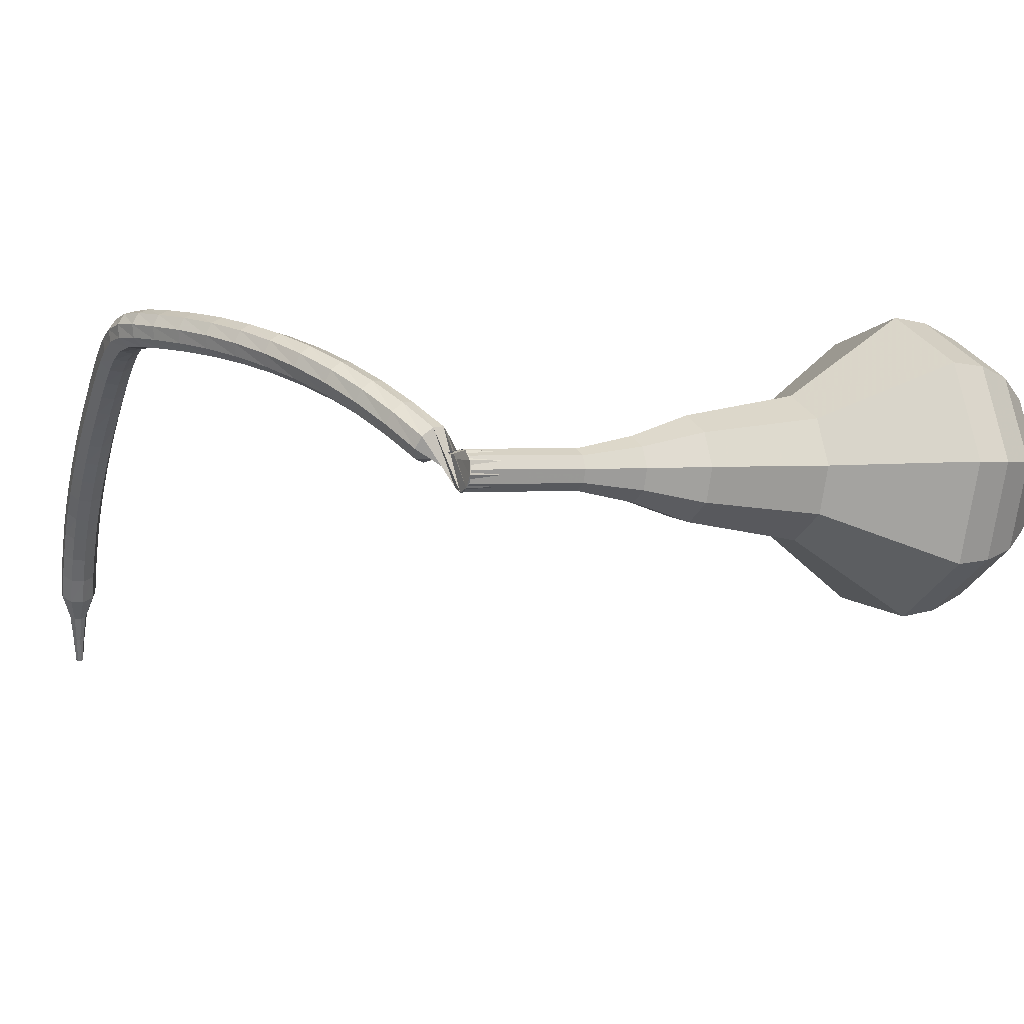
<metadata>
{"format":"obj","ext":"obj","renderer":"f3d","projection":"perspective","resolution":1024,"background":"white","views":[{"elev":-18.7,"azim":82.5,"up":"+Y"}]}
</metadata>
<code>
g tube1
v 166.4 158.4 58.76
v 168.5 156 57.6
v 168.6 152.6 56.98
v 166.6 149.9 57.2
v 163.5 149.1 58.14
v 160.7 150.5 59.38
v 159.5 153.5 60.33
v 160.5 156.7 60.54
v 163.2 158.7 59.93
v 166.4 158.4 58.76
v 165.5 157.3 57.89
v 167.1 155.6 57.04
v 167.1 153.1 56.59
v 165.7 151.1 56.74
v 163.4 150.5 57.44
v 161.3 151.6 58.34
v 160.4 153.8 59.04
v 161.2 156.1 59.19
v 163.2 157.5 58.74
v 165.5 157.3 57.89
v 163.6 154.2 57.02
v 163.6 154.2 57.02
v 163.6 154.2 57.02
v 163.6 154.2 57.02
v 163.6 154.2 57.02
v 163.6 154.2 57.02
v 163.6 154.2 57.02
v 163.6 154.2 57.02
v 163.6 154.2 57.02
v 163.6 154.2 57.02
v 173.3 148.2 86.01
v 174 148.2 85.8
v 174.5 148.6 85.7
v 174.6 149.3 85.73
v 174.3 149.9 85.9
v 173.7 150.1 86.11
v 173.1 149.9 86.28
v 172.8 149.3 86.31
v 172.8 148.6 86.21
v 173.3 148.2 86.01
v 173.7 151.1 87.3
v 173.3 151.3 86.79
v 172.7 151.2 86.52
v 172.2 150.8 86.61
v 171.9 150.3 87.03
v 172.2 150 87.57
v 172.7 149.9 87.99
v 173.3 150.2 88.08
v 173.7 150.7 87.81
v 173.7 151.1 87.3
v 172.8 152.6 88.62
v 172.4 152.8 88.12
v 171.8 152.7 87.86
v 171.3 152.2 87.95
v 171.1 151.7 88.36
v 171.3 151.4 88.89
v 171.9 151.3 89.3
v 172.5 151.6 89.39
v 172.8 152.1 89.13
v 172.8 152.6 88.62
v 171.8 154 89.98
v 171.4 154.2 89.49
v 170.8 154 89.23
v 170.3 153.6 89.32
v 170.1 153 89.72
v 170.4 152.7 90.25
v 171 152.7 90.65
v 171.6 153 90.74
v 171.9 153.5 90.48
v 171.8 154 89.98
v 170.7 155.3 91.38
v 170.3 155.5 90.9
v 169.7 155.3 90.64
v 169.2 154.8 90.73
v 169.1 154.2 91.12
v 169.4 153.9 91.64
v 170 153.9 92.03
v 170.6 154.3 92.12
v 170.8 154.9 91.86
v 170.7 155.3 91.38
v 169.6 156.5 92.8
v 169.1 156.7 92.32
v 168.5 156.4 92.07
v 168.1 155.8 92.16
v 168.1 155.3 92.55
v 168.4 155 93.05
v 169 155 93.44
v 169.5 155.5 93.53
v 169.7 156.1 93.28
v 169.6 156.5 92.8
v 168.3 157.6 94.23
v 167.8 157.7 93.75
v 167.3 157.4 93.5
v 166.9 156.8 93.59
v 166.9 156.2 93.98
v 167.3 155.9 94.48
v 167.9 156.1 94.87
v 168.3 156.5 94.95
v 168.5 157.1 94.7
v 168.3 157.6 94.23
v 167 158.6 95.65
v 166.5 158.6 95.18
v 166 158.3 94.92
v 165.7 157.7 95.01
v 165.7 157.1 95.4
v 166.1 156.8 95.9
v 166.7 157 96.29
v 167.1 157.5 96.37
v 167.3 158.1 96.12
v 167 158.6 95.65
v 165.7 159.4 97.05
v 165.2 159.4 96.57
v 164.7 159.1 96.32
v 164.4 158.4 96.41
v 164.5 157.9 96.79
v 164.9 157.6 97.3
v 165.4 157.8 97.69
v 165.8 158.4 97.78
v 165.9 159 97.52
v 165.7 159.4 97.05
v 164.3 160.2 98.41
v 163.8 160.2 97.93
v 163.4 159.8 97.68
v 163.1 159.1 97.77
v 163.2 158.6 98.16
v 163.6 158.4 98.67
v 164.1 158.6 99.06
v 164.5 159.1 99.15
v 164.6 159.8 98.89
v 164.3 160.2 98.41
v 163 160.8 99.69
v 162.5 160.8 99.2
v 162 160.4 98.93
v 161.8 159.7 99.03
v 162 159.2 99.43
v 162.4 159 99.95
v 162.8 159.2 100.3
v 163.2 159.8 100.4
v 163.2 160.5 100.2
v 163 160.8 99.69
v 161.7 161.4 100.7
v 161.3 161.3 100.2
v 160.9 160.8 99.93
v 160.7 160.2 100
v 160.9 159.6 100.4
v 161.2 159.5 101
v 161.7 159.8 101.4
v 162 160.4 101.5
v 162 161 101.2
v 161.7 161.4 100.7
v 160.6 161.7 101.4
v 160.2 161.6 100.9
v 159.9 161 100.6
v 159.8 160.4 100.7
v 160 159.9 101.1
v 160.3 159.8 101.7
v 160.6 160.2 102.2
v 160.8 160.8 102.3
v 160.8 161.5 102
v 160.6 161.7 101.4
v 159.3 161.9 101.9
v 159.1 161.7 101.3
v 159 161.1 100.9
v 158.9 160.4 101
v 159.1 160 101.5
v 159.3 160 102.2
v 159.5 160.4 102.7
v 159.6 161.1 102.8
v 159.5 161.7 102.5
v 159.3 161.9 101.9
v 158 161.9 102.2
v 157.9 161.7 101.5
v 157.8 161.1 101.2
v 157.9 160.4 101.3
v 158 160 101.8
v 158.1 160 102.5
v 158.2 160.4 103
v 158.2 161.1 103.1
v 158.1 161.7 102.8
v 158 161.9 102.2
v 156.6 161.8 102.4
v 156.5 161.5 101.8
v 156.5 161 101.5
v 156.6 160.3 101.6
v 156.7 159.9 102.1
v 156.8 159.9 102.8
v 156.9 160.3 103.3
v 156.8 161 103.4
v 156.7 161.6 103.1
v 156.6 161.8 102.4
v 155.1 161.6 102.7
v 155 161.3 102
v 155.1 160.7 101.7
v 155.2 160.1 101.8
v 155.4 159.7 102.3
v 155.5 159.7 103
v 155.5 160.1 103.5
v 155.4 160.8 103.6
v 155.2 161.4 103.3
v 155.1 161.6 102.7
v 153.6 161.3 102.9
v 153.5 161 102.3
v 153.6 160.5 101.9
v 153.8 159.8 102.1
v 154 159.4 102.6
v 154.1 159.4 103.3
v 154.1 159.9 103.8
v 153.9 160.5 103.9
v 153.7 161.1 103.6
v 153.6 161.3 102.9
v 152.1 160.9 103.2
v 152 160.7 102.5
v 152.1 160.1 102.2
v 152.3 159.4 102.3
v 152.5 159 102.8
v 152.6 159.1 103.5
v 152.6 159.5 104
v 152.4 160.2 104.1
v 152.2 160.7 103.8
v 152.1 160.9 103.2
v 150.6 160.5 103.4
v 150.5 160.3 102.8
v 150.7 159.7 102.4
v 150.9 159 102.6
v 151.1 158.6 103.1
v 151.2 158.7 103.8
v 151.1 159.1 104.3
v 150.9 159.8 104.4
v 150.7 160.3 104
v 150.6 160.5 103.4
v 149 160 103.7
v 149 159.8 103
v 149.2 159.2 102.7
v 149.4 158.6 102.8
v 149.6 158.2 103.3
v 149.7 158.2 104
v 149.7 158.7 104.5
v 149.5 159.3 104.6
v 149.2 159.8 104.3
v 149 160 103.7
v 147.5 159.5 103.9
v 147.5 159.2 103.2
v 147.7 158.7 102.9
v 148 158 103
v 148.2 157.7 103.5
v 148.3 157.7 104.2
v 148.2 158.1 104.7
v 148 158.8 104.9
v 147.7 159.3 104.5
v 147.5 159.5 103.9
v 146 158.9 104.1
v 146.1 158.6 103.5
v 146.3 158.1 103.1
v 146.5 157.5 103.2
v 146.8 157.1 103.8
v 146.9 157.1 104.4
v 146.7 157.5 105
v 146.5 158.2 105.1
v 146.2 158.7 104.7
v 146 158.9 104.1
v 144.6 158.2 104.3
v 144.6 158 103.6
v 144.8 157.4 103.3
v 145.1 156.8 103.4
v 145.4 156.4 103.9
v 145.4 156.5 104.6
v 145.3 156.9 105.1
v 145 157.5 105.3
v 144.7 158 104.9
v 144.6 158.2 104.3
v 143.1 157.5 104.5
v 143.2 157.3 103.8
v 143.4 156.7 103.5
v 143.7 156.1 103.6
v 144 155.8 104.1
v 144 155.8 104.8
v 143.9 156.2 105.3
v 143.6 156.8 105.4
v 143.3 157.3 105.1
v 143.1 157.5 104.5
v 141.7 156.7 104.6
v 141.8 156.5 103.9
v 142 156 103.6
v 142.4 155.4 103.7
v 142.6 155 104.2
v 142.7 155 104.9
v 142.5 155.4 105.4
v 142.2 156 105.6
v 141.8 156.5 105.2
v 141.7 156.7 104.6
v 140.3 155.9 104.7
v 140.4 155.6 104
v 140.7 155.1 103.7
v 141.1 154.6 103.8
v 141.3 154.2 104.3
v 141.3 154.2 105
v 141.1 154.6 105.5
v 140.8 155.2 105.7
v 140.4 155.7 105.3
v 140.3 155.9 104.7
v 138.9 155 104.7
v 139 154.8 104.1
v 139.4 154.3 103.8
v 139.8 153.7 103.9
v 140 153.4 104.4
v 140 153.4 105.1
v 139.8 153.7 105.6
v 139.4 154.3 105.7
v 139.1 154.8 105.4
v 138.9 155 104.7
v 137.6 154 104.8
v 137.7 153.8 104.1
v 138.1 153.3 103.8
v 138.5 152.8 103.9
v 138.8 152.5 104.4
v 138.8 152.5 105.1
v 138.5 152.8 105.6
v 138.1 153.4 105.8
v 137.7 153.8 105.4
v 137.6 154 104.8
v 136.6 152.6 104.8
v 136.7 152.5 104.4
v 136.9 152.3 104.3
v 137.1 152 104.3
v 137.3 151.9 104.6
v 137.2 151.9 104.9
v 137.1 152 105.2
v 136.9 152.3 105.3
v 136.7 152.5 105.1
v 136.6 152.6 104.8
v 135.5 151.4 104.7
v 135.6 151.4 104.5
v 135.7 151.2 104.4
v 135.9 151.1 104.4
v 136 150.9 104.6
v 135.9 150.9 104.8
v 135.8 151 105
v 135.7 151.2 105
v 135.6 151.4 104.9
v 135.5 151.4 104.7
v 134.4 150.3 104.7
v 134.5 150.2 104.5
v 134.5 150.1 104.5
v 134.6 150 104.5
v 134.7 150 104.6
v 134.7 150 104.7
v 134.6 150 104.8
v 134.5 150.1 104.9
v 134.4 150.2 104.8
v 134.4 150.3 104.7
f 1 2 12
f 12 11 1
f 2 3 13
f 13 12 2
f 3 4 14
f 14 13 3
f 4 5 15
f 15 14 4
f 5 6 16
f 16 15 5
f 6 7 17
f 17 16 6
f 7 8 18
f 18 17 7
f 8 9 19
f 19 18 8
f 9 10 20
f 20 19 9
f 11 12 22
f 22 21 11
f 12 13 23
f 23 22 12
f 13 14 24
f 24 23 13
f 14 15 25
f 25 24 14
f 15 16 26
f 26 25 15
f 16 17 27
f 27 26 16
f 17 18 28
f 28 27 17
f 18 19 29
f 29 28 18
f 19 20 30
f 30 29 19
f 21 22 32
f 32 31 21
f 22 23 33
f 33 32 22
f 23 24 34
f 34 33 23
f 24 25 35
f 35 34 24
f 25 26 36
f 36 35 25
f 26 27 37
f 37 36 26
f 27 28 38
f 38 37 27
f 28 29 39
f 39 38 28
f 29 30 40
f 40 39 29
f 31 32 42
f 42 41 31
f 32 33 43
f 43 42 32
f 33 34 44
f 44 43 33
f 34 35 45
f 45 44 34
f 35 36 46
f 46 45 35
f 36 37 47
f 47 46 36
f 37 38 48
f 48 47 37
f 38 39 49
f 49 48 38
f 39 40 50
f 50 49 39
f 41 42 52
f 52 51 41
f 42 43 53
f 53 52 42
f 43 44 54
f 54 53 43
f 44 45 55
f 55 54 44
f 45 46 56
f 56 55 45
f 46 47 57
f 57 56 46
f 47 48 58
f 58 57 47
f 48 49 59
f 59 58 48
f 49 50 60
f 60 59 49
f 51 52 62
f 62 61 51
f 52 53 63
f 63 62 52
f 53 54 64
f 64 63 53
f 54 55 65
f 65 64 54
f 55 56 66
f 66 65 55
f 56 57 67
f 67 66 56
f 57 58 68
f 68 67 57
f 58 59 69
f 69 68 58
f 59 60 70
f 70 69 59
f 61 62 72
f 72 71 61
f 62 63 73
f 73 72 62
f 63 64 74
f 74 73 63
f 64 65 75
f 75 74 64
f 65 66 76
f 76 75 65
f 66 67 77
f 77 76 66
f 67 68 78
f 78 77 67
f 68 69 79
f 79 78 68
f 69 70 80
f 80 79 69
f 71 72 82
f 82 81 71
f 72 73 83
f 83 82 72
f 73 74 84
f 84 83 73
f 74 75 85
f 85 84 74
f 75 76 86
f 86 85 75
f 76 77 87
f 87 86 76
f 77 78 88
f 88 87 77
f 78 79 89
f 89 88 78
f 79 80 90
f 90 89 79
f 81 82 92
f 92 91 81
f 82 83 93
f 93 92 82
f 83 84 94
f 94 93 83
f 84 85 95
f 95 94 84
f 85 86 96
f 96 95 85
f 86 87 97
f 97 96 86
f 87 88 98
f 98 97 87
f 88 89 99
f 99 98 88
f 89 90 100
f 100 99 89
f 91 92 102
f 102 101 91
f 92 93 103
f 103 102 92
f 93 94 104
f 104 103 93
f 94 95 105
f 105 104 94
f 95 96 106
f 106 105 95
f 96 97 107
f 107 106 96
f 97 98 108
f 108 107 97
f 98 99 109
f 109 108 98
f 99 100 110
f 110 109 99
f 101 102 112
f 112 111 101
f 102 103 113
f 113 112 102
f 103 104 114
f 114 113 103
f 104 105 115
f 115 114 104
f 105 106 116
f 116 115 105
f 106 107 117
f 117 116 106
f 107 108 118
f 118 117 107
f 108 109 119
f 119 118 108
f 109 110 120
f 120 119 109
f 111 112 122
f 122 121 111
f 112 113 123
f 123 122 112
f 113 114 124
f 124 123 113
f 114 115 125
f 125 124 114
f 115 116 126
f 126 125 115
f 116 117 127
f 127 126 116
f 117 118 128
f 128 127 117
f 118 119 129
f 129 128 118
f 119 120 130
f 130 129 119
f 121 122 132
f 132 131 121
f 122 123 133
f 133 132 122
f 123 124 134
f 134 133 123
f 124 125 135
f 135 134 124
f 125 126 136
f 136 135 125
f 126 127 137
f 137 136 126
f 127 128 138
f 138 137 127
f 128 129 139
f 139 138 128
f 129 130 140
f 140 139 129
f 131 132 142
f 142 141 131
f 132 133 143
f 143 142 132
f 133 134 144
f 144 143 133
f 134 135 145
f 145 144 134
f 135 136 146
f 146 145 135
f 136 137 147
f 147 146 136
f 137 138 148
f 148 147 137
f 138 139 149
f 149 148 138
f 139 140 150
f 150 149 139
f 141 142 152
f 152 151 141
f 142 143 153
f 153 152 142
f 143 144 154
f 154 153 143
f 144 145 155
f 155 154 144
f 145 146 156
f 156 155 145
f 146 147 157
f 157 156 146
f 147 148 158
f 158 157 147
f 148 149 159
f 159 158 148
f 149 150 160
f 160 159 149
f 151 152 162
f 162 161 151
f 152 153 163
f 163 162 152
f 153 154 164
f 164 163 153
f 154 155 165
f 165 164 154
f 155 156 166
f 166 165 155
f 156 157 167
f 167 166 156
f 157 158 168
f 168 167 157
f 158 159 169
f 169 168 158
f 159 160 170
f 170 169 159
f 161 162 172
f 172 171 161
f 162 163 173
f 173 172 162
f 163 164 174
f 174 173 163
f 164 165 175
f 175 174 164
f 165 166 176
f 176 175 165
f 166 167 177
f 177 176 166
f 167 168 178
f 178 177 167
f 168 169 179
f 179 178 168
f 169 170 180
f 180 179 169
f 171 172 182
f 182 181 171
f 172 173 183
f 183 182 172
f 173 174 184
f 184 183 173
f 174 175 185
f 185 184 174
f 175 176 186
f 186 185 175
f 176 177 187
f 187 186 176
f 177 178 188
f 188 187 177
f 178 179 189
f 189 188 178
f 179 180 190
f 190 189 179
f 181 182 192
f 192 191 181
f 182 183 193
f 193 192 182
f 183 184 194
f 194 193 183
f 184 185 195
f 195 194 184
f 185 186 196
f 196 195 185
f 186 187 197
f 197 196 186
f 187 188 198
f 198 197 187
f 188 189 199
f 199 198 188
f 189 190 200
f 200 199 189
f 191 192 202
f 202 201 191
f 192 193 203
f 203 202 192
f 193 194 204
f 204 203 193
f 194 195 205
f 205 204 194
f 195 196 206
f 206 205 195
f 196 197 207
f 207 206 196
f 197 198 208
f 208 207 197
f 198 199 209
f 209 208 198
f 199 200 210
f 210 209 199
f 201 202 212
f 212 211 201
f 202 203 213
f 213 212 202
f 203 204 214
f 214 213 203
f 204 205 215
f 215 214 204
f 205 206 216
f 216 215 205
f 206 207 217
f 217 216 206
f 207 208 218
f 218 217 207
f 208 209 219
f 219 218 208
f 209 210 220
f 220 219 209
f 211 212 222
f 222 221 211
f 212 213 223
f 223 222 212
f 213 214 224
f 224 223 213
f 214 215 225
f 225 224 214
f 215 216 226
f 226 225 215
f 216 217 227
f 227 226 216
f 217 218 228
f 228 227 217
f 218 219 229
f 229 228 218
f 219 220 230
f 230 229 219
f 221 222 232
f 232 231 221
f 222 223 233
f 233 232 222
f 223 224 234
f 234 233 223
f 224 225 235
f 235 234 224
f 225 226 236
f 236 235 225
f 226 227 237
f 237 236 226
f 227 228 238
f 238 237 227
f 228 229 239
f 239 238 228
f 229 230 240
f 240 239 229
f 231 232 242
f 242 241 231
f 232 233 243
f 243 242 232
f 233 234 244
f 244 243 233
f 234 235 245
f 245 244 234
f 235 236 246
f 246 245 235
f 236 237 247
f 247 246 236
f 237 238 248
f 248 247 237
f 238 239 249
f 249 248 238
f 239 240 250
f 250 249 239
f 241 242 252
f 252 251 241
f 242 243 253
f 253 252 242
f 243 244 254
f 254 253 243
f 244 245 255
f 255 254 244
f 245 246 256
f 256 255 245
f 246 247 257
f 257 256 246
f 247 248 258
f 258 257 247
f 248 249 259
f 259 258 248
f 249 250 260
f 260 259 249
f 251 252 262
f 262 261 251
f 252 253 263
f 263 262 252
f 253 254 264
f 264 263 253
f 254 255 265
f 265 264 254
f 255 256 266
f 266 265 255
f 256 257 267
f 267 266 256
f 257 258 268
f 268 267 257
f 258 259 269
f 269 268 258
f 259 260 270
f 270 269 259
f 261 262 272
f 272 271 261
f 262 263 273
f 273 272 262
f 263 264 274
f 274 273 263
f 264 265 275
f 275 274 264
f 265 266 276
f 276 275 265
f 266 267 277
f 277 276 266
f 267 268 278
f 278 277 267
f 268 269 279
f 279 278 268
f 269 270 280
f 280 279 269
f 271 272 282
f 282 281 271
f 272 273 283
f 283 282 272
f 273 274 284
f 284 283 273
f 274 275 285
f 285 284 274
f 275 276 286
f 286 285 275
f 276 277 287
f 287 286 276
f 277 278 288
f 288 287 277
f 278 279 289
f 289 288 278
f 279 280 290
f 290 289 279
f 281 282 292
f 292 291 281
f 282 283 293
f 293 292 282
f 283 284 294
f 294 293 283
f 284 285 295
f 295 294 284
f 285 286 296
f 296 295 285
f 286 287 297
f 297 296 286
f 287 288 298
f 298 297 287
f 288 289 299
f 299 298 288
f 289 290 300
f 300 299 289
f 291 292 302
f 302 301 291
f 292 293 303
f 303 302 292
f 293 294 304
f 304 303 293
f 294 295 305
f 305 304 294
f 295 296 306
f 306 305 295
f 296 297 307
f 307 306 296
f 297 298 308
f 308 307 297
f 298 299 309
f 309 308 298
f 299 300 310
f 310 309 299
f 301 302 312
f 312 311 301
f 302 303 313
f 313 312 302
f 303 304 314
f 314 313 303
f 304 305 315
f 315 314 304
f 305 306 316
f 316 315 305
f 306 307 317
f 317 316 306
f 307 308 318
f 318 317 307
f 308 309 319
f 319 318 308
f 309 310 320
f 320 319 309
f 311 312 322
f 322 321 311
f 312 313 323
f 323 322 312
f 313 314 324
f 324 323 313
f 314 315 325
f 325 324 314
f 315 316 326
f 326 325 315
f 316 317 327
f 327 326 316
f 317 318 328
f 328 327 317
f 318 319 329
f 329 328 318
f 319 320 330
f 330 329 319
f 321 322 332
f 332 331 321
f 322 323 333
f 333 332 322
f 323 324 334
f 334 333 323
f 324 325 335
f 335 334 324
f 325 326 336
f 336 335 325
f 326 327 337
f 337 336 326
f 327 328 338
f 338 337 327
f 328 329 339
f 339 338 328
f 329 330 340
f 340 339 329
f 331 332 342
f 342 341 331
f 332 333 343
f 343 342 332
f 333 334 344
f 344 343 333
f 334 335 345
f 345 344 334
f 335 336 346
f 346 345 335
f 336 337 347
f 347 346 336
f 337 338 348
f 348 347 337
f 338 339 349
f 349 348 338
f 339 340 350
f 350 349 339
v 174.1 150 86.01
v 174.6 149.5 85.77
v 174.6 148.8 85.65
v 174.2 148.3 85.69
v 173.6 148.1 85.88
v 173 148.4 86.13
v 172.7 149 86.32
v 173 149.7 86.37
v 173.5 150.1 86.24
v 174.1 150 86.01
v 173.2 150.5 83.26
v 173.6 150 83.02
v 173.6 149.3 82.9
v 173.2 148.8 82.94
v 172.6 148.6 83.13
v 172 148.9 83.38
v 171.8 149.5 83.57
v 172 150.2 83.61
v 172.5 150.5 83.49
v 173.2 150.5 83.26
v 172.2 151 80.5
v 172.6 150.5 80.27
v 172.7 149.8 80.15
v 172.3 149.3 80.19
v 171.6 149.1 80.38
v 171.1 149.4 80.63
v 170.8 150 80.82
v 171 150.6 80.86
v 171.6 151 80.74
v 172.2 151 80.5
v 171.5 152 77.75
v 172.2 151.2 77.38
v 172.2 150.2 77.18
v 171.6 149.3 77.25
v 170.6 149 77.56
v 169.7 149.5 77.95
v 169.3 150.4 78.26
v 169.6 151.5 78.33
v 170.5 152.1 78.13
v 171.5 152 77.75
v 171 153.4 75
v 172.1 152.1 74.4
v 172.2 150.4 74.08
v 171.1 149 74.19
v 169.5 148.5 74.68
v 168 149.3 75.32
v 167.4 150.8 75.82
v 167.9 152.5 75.93
v 169.4 153.5 75.61
v 171 153.4 75
v 169.5 155.2 69.5
v 171.1 153.5 68.67
v 171.1 151.1 68.22
v 169.7 149.1 68.38
v 167.4 148.5 69.06
v 165.4 149.6 69.95
v 164.6 151.7 70.63
v 165.3 154.1 70.78
v 167.3 155.4 70.34
v 169.5 155.2 69.5
v 169.4 159.7 64
v 172.6 156.1 62.24
v 172.7 151.1 61.31
v 169.7 146.9 61.63
v 164.9 145.6 63.06
v 160.7 147.8 64.94
v 158.9 152.4 66.37
v 160.5 157.3 66.69
v 164.6 160.2 65.76
v 169.4 159.7 64
v 168.7 159.8 62.25
v 171.8 156.3 60.55
v 171.9 151.4 59.65
v 169 147.4 59.96
v 164.4 146.2 61.35
v 160.2 148.3 63.16
v 158.5 152.7 64.55
v 160 157.4 64.86
v 164 160.2 63.96
v 168.7 159.8 62.25
v 167.7 159.4 60.51
v 170.5 156.3 58.99
v 170.6 151.9 58.18
v 168 148.4 58.46
v 163.9 147.2 59.7
v 160.2 149.1 61.32
v 158.6 153.1 62.56
v 160 157.3 62.84
v 163.6 159.8 62.03
v 167.7 159.4 60.51
v 166.4 158.4 58.76
v 168.5 156 57.6
v 168.6 152.6 56.98
v 166.6 149.9 57.2
v 163.5 149.1 58.14
v 160.7 150.5 59.38
v 159.5 153.5 60.33
v 160.5 156.7 60.54
v 163.2 158.7 59.93
v 166.4 158.4 58.76
v 165.5 157.3 57.89
v 167.1 155.6 57.04
v 167.1 153.1 56.59
v 165.7 151.1 56.74
v 163.4 150.5 57.44
v 161.3 151.6 58.34
v 160.4 153.8 59.04
v 161.2 156.1 59.19
v 163.2 157.5 58.74
v 165.5 157.3 57.89
v 163.6 154.2 57.02
v 163.6 154.2 57.02
v 163.6 154.2 57.02
v 163.6 154.2 57.02
v 163.6 154.2 57.02
v 163.6 154.2 57.02
v 163.6 154.2 57.02
v 163.6 154.2 57.02
v 163.6 154.2 57.02
v 163.6 154.2 57.02
f 351 352 362
f 362 361 351
f 352 353 363
f 363 362 352
f 353 354 364
f 364 363 353
f 354 355 365
f 365 364 354
f 355 356 366
f 366 365 355
f 356 357 367
f 367 366 356
f 357 358 368
f 368 367 357
f 358 359 369
f 369 368 358
f 359 360 370
f 370 369 359
f 361 362 372
f 372 371 361
f 362 363 373
f 373 372 362
f 363 364 374
f 374 373 363
f 364 365 375
f 375 374 364
f 365 366 376
f 376 375 365
f 366 367 377
f 377 376 366
f 367 368 378
f 378 377 367
f 368 369 379
f 379 378 368
f 369 370 380
f 380 379 369
f 371 372 382
f 382 381 371
f 372 373 383
f 383 382 372
f 373 374 384
f 384 383 373
f 374 375 385
f 385 384 374
f 375 376 386
f 386 385 375
f 376 377 387
f 387 386 376
f 377 378 388
f 388 387 377
f 378 379 389
f 389 388 378
f 379 380 390
f 390 389 379
f 381 382 392
f 392 391 381
f 382 383 393
f 393 392 382
f 383 384 394
f 394 393 383
f 384 385 395
f 395 394 384
f 385 386 396
f 396 395 385
f 386 387 397
f 397 396 386
f 387 388 398
f 398 397 387
f 388 389 399
f 399 398 388
f 389 390 400
f 400 399 389
f 391 392 402
f 402 401 391
f 392 393 403
f 403 402 392
f 393 394 404
f 404 403 393
f 394 395 405
f 405 404 394
f 395 396 406
f 406 405 395
f 396 397 407
f 407 406 396
f 397 398 408
f 408 407 397
f 398 399 409
f 409 408 398
f 399 400 410
f 410 409 399
f 401 402 412
f 412 411 401
f 402 403 413
f 413 412 402
f 403 404 414
f 414 413 403
f 404 405 415
f 415 414 404
f 405 406 416
f 416 415 405
f 406 407 417
f 417 416 406
f 407 408 418
f 418 417 407
f 408 409 419
f 419 418 408
f 409 410 420
f 420 419 409
f 411 412 422
f 422 421 411
f 412 413 423
f 423 422 412
f 413 414 424
f 424 423 413
f 414 415 425
f 425 424 414
f 415 416 426
f 426 425 415
f 416 417 427
f 427 426 416
f 417 418 428
f 428 427 417
f 418 419 429
f 429 428 418
f 419 420 430
f 430 429 419
f 421 422 432
f 432 431 421
f 422 423 433
f 433 432 422
f 423 424 434
f 434 433 423
f 424 425 435
f 435 434 424
f 425 426 436
f 436 435 425
f 426 427 437
f 437 436 426
f 427 428 438
f 438 437 427
f 428 429 439
f 439 438 428
f 429 430 440
f 440 439 429
f 431 432 442
f 442 441 431
f 432 433 443
f 443 442 432
f 433 434 444
f 444 443 433
f 434 435 445
f 445 444 434
f 435 436 446
f 446 445 435
f 436 437 447
f 447 446 436
f 437 438 448
f 448 447 437
f 438 439 449
f 449 448 438
f 439 440 450
f 450 449 439
f 441 442 452
f 452 451 441
f 442 443 453
f 453 452 442
f 443 444 454
f 454 453 443
f 444 445 455
f 455 454 444
f 445 446 456
f 456 455 445
f 446 447 457
f 457 456 446
f 447 448 458
f 458 457 447
f 448 449 459
f 459 458 448
f 449 450 460
f 460 459 449
f 451 452 462
f 462 461 451
f 452 453 463
f 463 462 452
f 453 454 464
f 464 463 453
f 454 455 465
f 465 464 454
f 455 456 466
f 466 465 455
f 456 457 467
f 467 466 456
f 457 458 468
f 468 467 457
f 458 459 469
f 469 468 458
f 459 460 470
f 470 469 459
g

</code>
